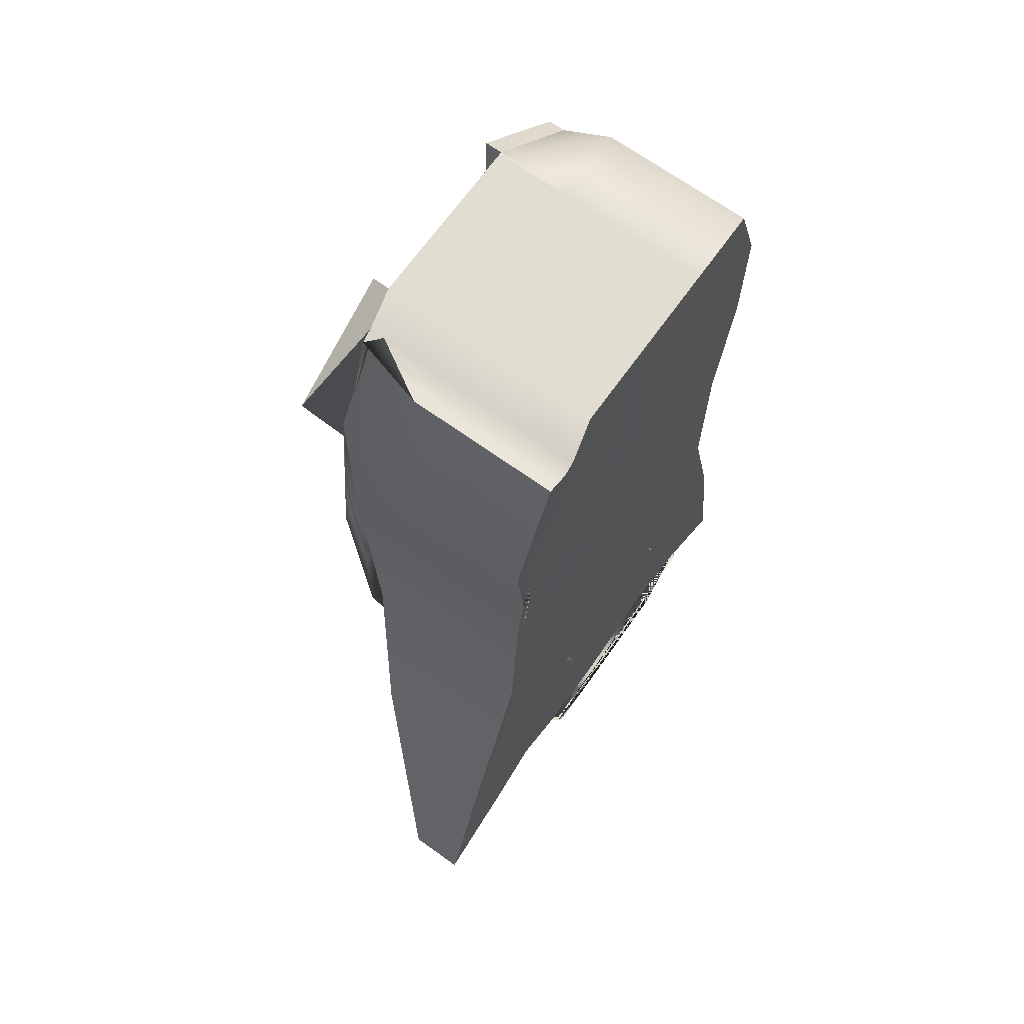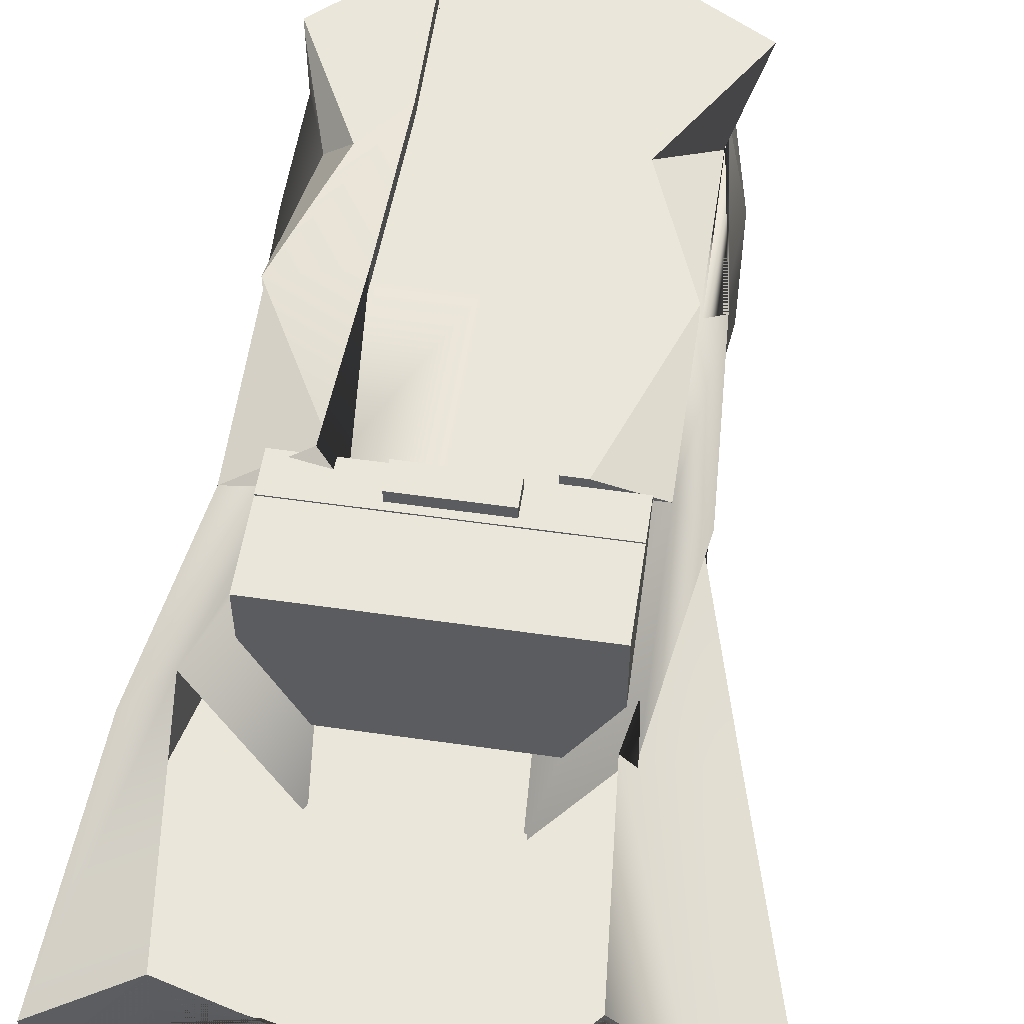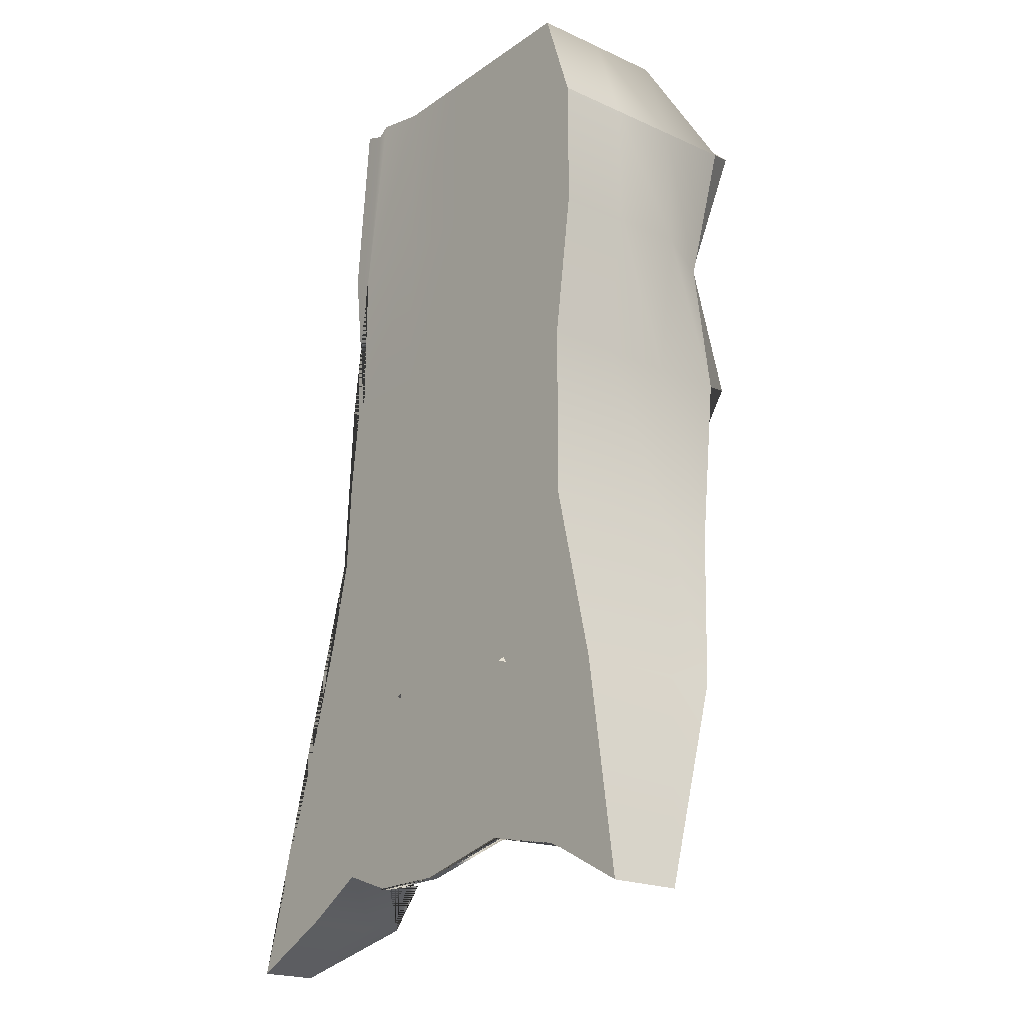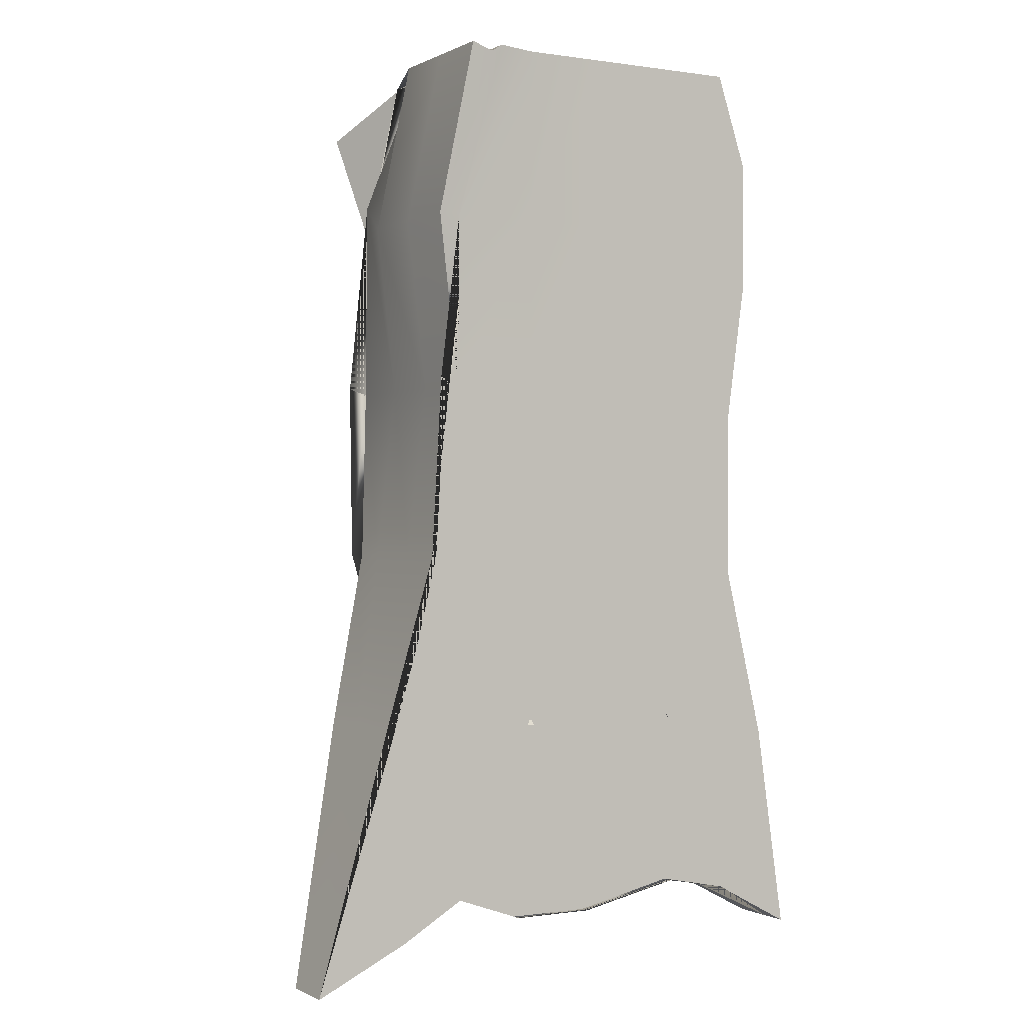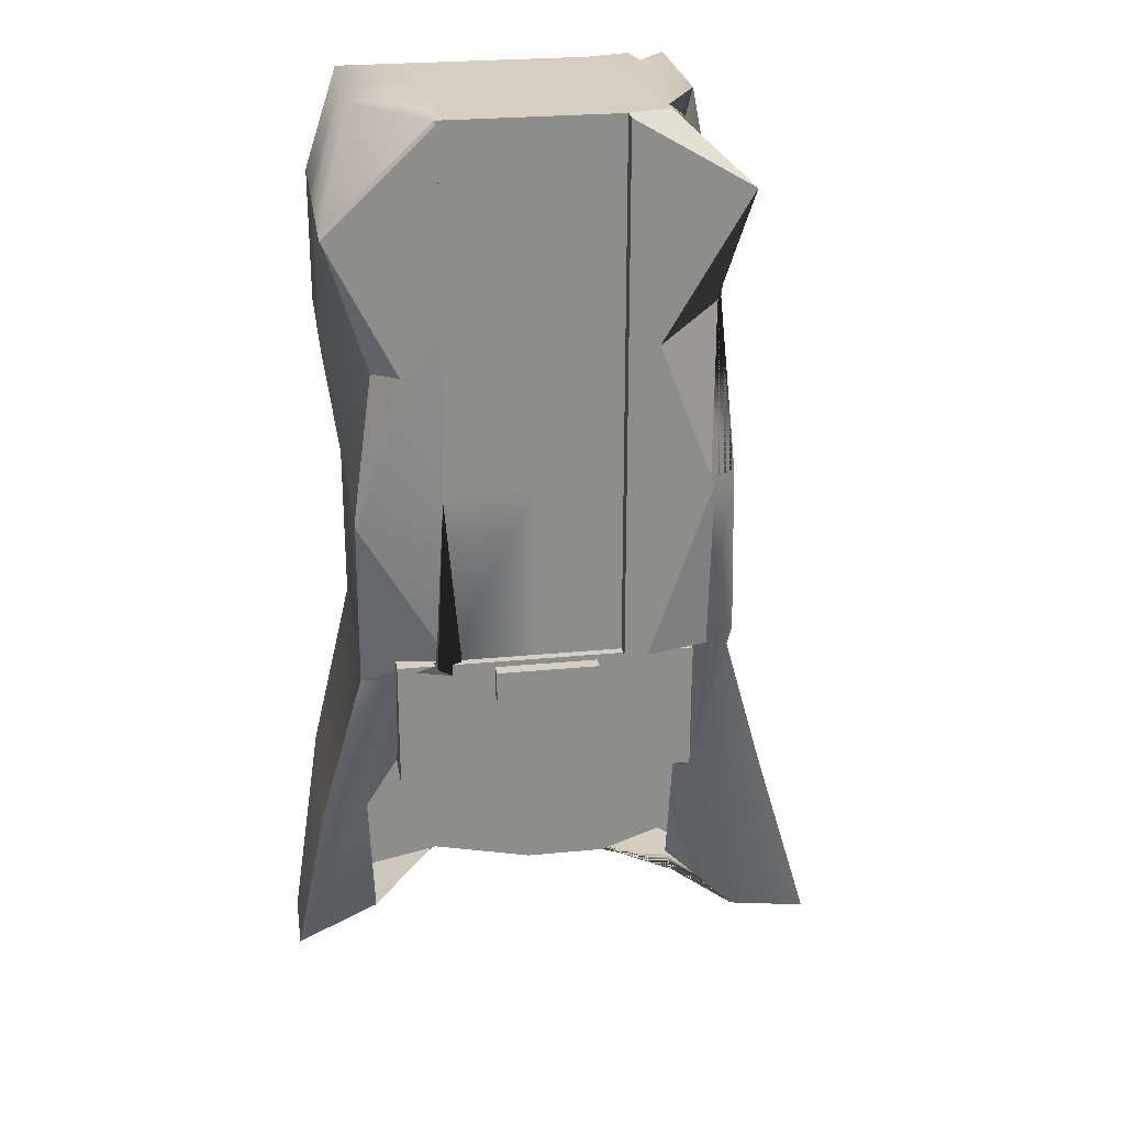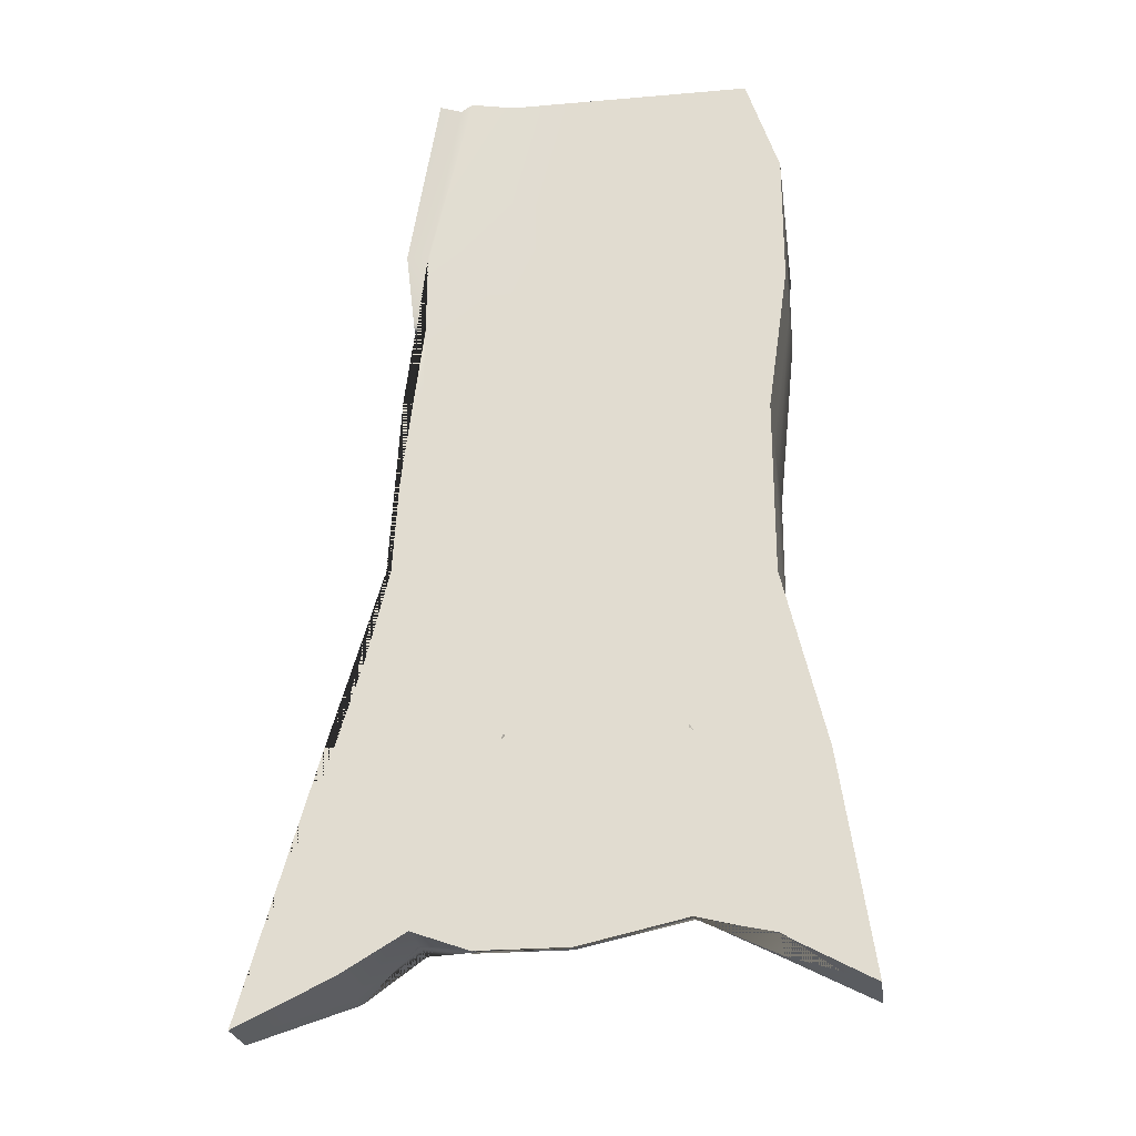
<metadata>
{"format":"obj","ext":"obj","renderer":"f3d","projection":"perspective","resolution":1024,"background":"white","views":[{"elev":68.9,"azim":125.6,"up":"+Y"},{"elev":54.9,"azim":8.6,"up":"+Z"},{"elev":-20.7,"azim":-129.1,"up":"+Y"},{"elev":-0.2,"azim":150.1,"up":"+Y"},{"elev":25.8,"azim":-8.8,"up":"+Y"},{"elev":-25.3,"azim":-172.1,"up":"+Y"}]}
</metadata>
<code>
v -0.4724 0.5974 2.276
v 0.318 0.5974 2.276
v -0.4724 0.8287 2.276
v 0.318 0.8287 2.276
v -0.4724 0.8287 1.995
v 0.318 0.8287 1.995
v -0.4724 0.5974 1.995
v 0.318 0.5974 1.995
v -1.22 -0.1591 2.16
v 1.066 -0.1591 2.16
v -1.22 0.5643 2.16
v 1.066 0.5643 2.16
v -1.22 0.5643 0.8239
v 1.066 0.5643 0.8239
v -1.22 -0.1591 0.8239
v 1.066 -0.1591 0.8239
v -2.059 -2.376 0.4001
v -1.395 -2.018 0.4001
v -0.8127 -1.899 0.4001
v 0.01504 -2.078 0.4001
v 0.6792 -2.078 0.4001
v 1.18 -1.899 0.4001
v 1.68 -2.197 0.4001
v 2.426 -2.554 0.4001
v -2.059 -2.376 0.6407
v -1.395 -2.018 0.9717
v -0.8127 -1.899 0.3099
v 0.01504 -2.078 0.3265
v 0.6792 -2.078 0.3265
v 1.18 -1.899 0.9717
v 1.68 -2.197 0.9717
v 2.426 -2.554 0.557
v -2.059 -2.376 0.8039
v -1.395 -2.018 0.3667
v -0.8127 -1.899 0.3667
v 0.01504 -2.078 0.3667
v 0.6792 -2.078 0.3667
v 1.18 -1.899 1.077
v 1.68 -2.197 1.188
v 2.426 -2.554 0.6925
v -2.059 -2.376 0.9738
v -1.395 -2.018 1.038
v -0.8127 -1.899 0.3496
v 0.01504 -2.078 0.3496
v 0.6792 -2.078 0.3496
v 1.18 -1.899 0.7736
v 1.68 -2.197 1.225
v 2.426 -2.554 0.8488
v -1.814 -0.6886 1.621
v -1.477 -0.5099 1.845
v -0.8127 -0.5099 0.343
v 0.5156 -0.5099 0.3496
v 1.18 -0.5099 1.577
v 1.063 -0.5099 1.555
v 1.772 -0.5099 1.539
v -1.487 0.7008 1.979
v -0.9151 0.8794 2.115
v -0.8127 0.8794 2.115
v -0.1486 0.8794 2.115
v 0.5156 0.8794 2.115
v 1.18 0.8794 2.115
v 1.435 0.8794 1.898
v 1.363 0.8794 1.846
v -1.487 2.09 2.115
v -0.846 2.269 2.115
v -0.8127 2.269 2.115
v -0.1486 2.269 2.115
v 0.5156 2.269 2.115
v 1.18 2.269 2.115
v 1.353 2.328 2.115
v 1.199 2.269 2.115
v -1.33 3.241 2.115
v -0.8076 3.658 2.115
v -0.8127 3.658 2.115
v -0.1486 3.658 2.115
v 0.5156 3.658 2.115
v 1.18 3.658 2.115
v 1.19 3.658 2.115
v 1.185 3.925 2.115
v -1.65 4.273 2.115
v -0.8312 5.048 2.115
v -0.8127 5.048 2.115
v -0.1486 5.048 2.115
v 0.5156 5.048 2.115
v 0.8416 5.048 2.029
v 0.9332 4.988 2.029
v 0.7729 5.048 2.029
v -1.65 4.273 1.543
v -1.395 5.048 1.543
v -0.8127 5.048 1.543
v -0.1486 5.048 1.543
v 0.5156 5.048 1.543
v 0.8416 5.048 1.457
v 0.9332 4.988 1.457
v 1.107 5.048 1.457
v -1.65 4.273 0.9717
v -1.395 5.048 0.9717
v -0.8127 5.048 0.9717
v -0.1486 5.048 0.9717
v 0.5156 5.048 0.9717
v 0.8416 5.048 0.8855
v 0.9332 4.988 0.8855
v 1.107 5.048 0.8855
v -1.65 4.273 0.4001
v -1.395 5.048 0.4001
v -0.8127 5.048 0.4001
v -0.1486 5.048 0.4001
v 0.5156 5.048 0.4001
v 0.8416 5.048 0.3139
v 0.9332 4.988 0.3139
v 1.107 5.048 0.3139
v -1.65 3.241 0.4001
v -1.477 3.658 0.4001
v -0.8127 3.658 0.4001
v -0.1486 3.658 0.4001
v 0.5156 3.658 0.4001
v 1.18 3.658 0.4001
v 1.19 3.658 0.4001
v 1.363 3.658 0.4001
v -1.487 2.09 0.4001
v -1.477 2.269 0.4001
v -0.8127 2.269 0.4001
v -0.1486 2.269 0.4001
v 0.5156 2.269 0.4001
v 1.18 2.269 0.4001
v 1.353 2.328 0.4001
v 1.199 2.269 0.4001
v -1.487 0.7008 0.4001
v -1.477 0.8794 0.4001
v -0.8127 0.8794 0.4001
v -0.1486 0.8794 0.4001
v 0.5156 0.8794 0.4001
v 1.18 0.8794 0.4001
v 1.435 0.8794 0.4001
v 1.363 0.8794 0.4001
v -1.814 -0.6886 0.4001
v -1.477 -0.5099 0.4001
v -0.9827 -0.5099 0.4001
v 0.01108 -0.5099 0.4001
v 0.5156 -0.5099 0.4001
v 1.18 -0.5099 0.4001
v 1.844 -0.5099 0.4001
v 1.772 -0.5099 0.4001
v 1.363 3.658 0.9717
v 1.199 2.269 0.9717
v 1.363 0.8794 0.9717
v 1.772 -0.5099 0.748
v 1.363 3.658 1.543
v 1.199 2.269 1.543
v 1.363 0.8794 1.543
v 1.772 -0.5099 1.082
v -1.65 3.241 0.9717
v -1.487 2.09 0.9717
v -1.487 0.7008 0.9717
v -1.814 -0.6886 0.813
v -1.65 3.241 1.543
v -1.487 2.09 1.543
v -1.487 0.7008 1.543
v -1.814 -0.6886 1.246
v -0.7045 0.7008 2.111
v -0.9151 0.8794 2.248
v -0.846 2.269 2.248
v -1.487 2.09 2.248
v -0.8076 3.658 2.248
v -1.128 3.241 2.248
v -0.8312 5.048 2.248
v -1.65 4.273 2.248
v 0.5156 0.8794 2.248
v 0.693 0.8794 2.248
v 1.18 2.269 2.248
v 0.5156 2.269 2.248
v 0.7473 3.388 2.248
v 0.5156 3.658 2.248
v 1.421 4.515 2.248
v 0.5156 5.048 2.248
v -1.22 0.5373 2.172
v 1.066 0.5373 2.172
v -1.22 0.874 2.172
v 1.066 0.874 2.172
v -1.22 0.874 0.8121
v 1.066 0.874 0.8121
v -1.22 0.5373 0.8121
v 1.066 0.5373 0.8121
v -1.22 -0.1591 2.139
v 1.066 -0.1591 2.139
v -1.22 0.5643 2.139
v 1.066 0.5643 2.139
v -1.22 0.5643 0.8447
v 1.066 0.5643 0.8447
v -1.22 -0.1591 0.8447
v 1.066 -0.1591 0.8447
f 1 2 4 3
f 3 4 6 5
f 5 6 8 7
f 7 8 2 1
f 2 8 6 4
f 7 1 3 5
f 9 10 12 11
f 11 12 14 13
f 13 14 16 15
f 15 16 10 9
f 10 16 14 12
f 15 9 11 13
f 17 18 26 25
f 18 19 27 26
f 19 20 28 27
f 20 21 29 28
f 21 22 30 29
f 22 23 31 30
f 23 24 32 31
f 25 26 34 33
f 26 27 35 34
f 27 28 36 35
f 28 29 37 36
f 29 30 38 37
f 30 31 39 38
f 31 32 40 39
f 33 34 42 41
f 34 35 43 42
f 35 36 44 43
f 36 37 45 44
f 37 38 46 45
f 38 39 47 46
f 39 40 48 47
f 41 42 50 49
f 46 47 54 53
f 47 48 55 54
f 49 50 57 56
f 50 51 58 57
f 52 53 61 60
f 53 54 62 61
f 54 55 63 62
f 160 161 162 163
f 57 58 66 65
f 58 59 67 66
f 59 60 68 67
f 168 169 170 171
f 61 62 70 69
f 62 63 71 70
f 163 162 164 165
f 65 66 74 73
f 66 67 75 74
f 67 68 76 75
f 171 170 172 173
f 69 70 78 77
f 70 71 79 78
f 165 164 166 167
f 73 74 82 81
f 74 75 83 82
f 75 76 84 83
f 173 172 174 175
f 77 78 86 85
f 78 79 87 86
f 80 81 89 88
f 81 82 90 89
f 82 83 91 90
f 83 84 92 91
f 84 85 93 92
f 85 86 94 93
f 86 87 95 94
f 88 89 97 96
f 89 90 98 97
f 90 91 99 98
f 91 92 100 99
f 92 93 101 100
f 93 94 102 101
f 94 95 103 102
f 96 97 105 104
f 97 98 106 105
f 98 99 107 106
f 99 100 108 107
f 100 101 109 108
f 101 102 110 109
f 102 103 111 110
f 104 105 113 112
f 105 106 114 113
f 106 107 115 114
f 107 108 116 115
f 108 109 117 116
f 109 110 118 117
f 110 111 119 118
f 112 113 121 120
f 113 114 122 121
f 114 115 123 122
f 115 116 124 123
f 116 117 125 124
f 117 118 126 125
f 118 119 127 126
f 120 121 129 128
f 121 122 130 129
f 122 123 131 130
f 123 124 132 131
f 124 125 133 132
f 125 126 134 133
f 126 127 135 134
f 128 129 137 136
f 129 130 138 137
f 130 131 139 138
f 131 132 140 139
f 132 133 141 140
f 133 134 142 141
f 134 135 143 142
f 136 137 18 17
f 137 138 19 18
f 138 139 20 19
f 139 140 21 20
f 140 141 22 21
f 141 142 23 22
f 142 143 24 23
f 119 111 103 144
f 127 119 144 145
f 135 127 145 146
f 143 135 146 147
f 24 143 147 32
f 144 103 95 148
f 145 144 148 149
f 146 145 149 150
f 147 146 150 151
f 32 147 151 40
f 148 95 87 79
f 149 148 79 71
f 150 149 71 63
f 151 150 63 55
f 40 151 55 48
f 104 112 152 96
f 112 120 153 152
f 120 128 154 153
f 128 136 155 154
f 136 17 25 155
f 96 152 156 88
f 152 153 157 156
f 153 154 158 157
f 154 155 159 158
f 155 25 33 159
f 88 156 72 80
f 156 157 64 72
f 157 158 56 64
f 158 159 49 56
f 159 33 41 49
f 56 57 161 160
f 57 65 162 161
f 64 56 160 163
f 65 73 164 162
f 72 64 163 165
f 73 81 166 164
f 81 80 167 166
f 80 72 165 167
f 60 61 169 168
f 61 69 170 169
f 68 60 168 171
f 69 77 172 170
f 76 68 171 173
f 77 85 174 172
f 85 84 175 174
f 84 76 173 175
f 176 177 179 178
f 178 179 181 180
f 180 181 183 182
f 182 183 177 176
f 177 183 181 179
f 182 176 178 180
f 184 185 187 186
f 186 187 189 188
f 188 189 191 190
f 190 191 185 184
f 185 191 189 187
f 190 184 186 188

</code>
